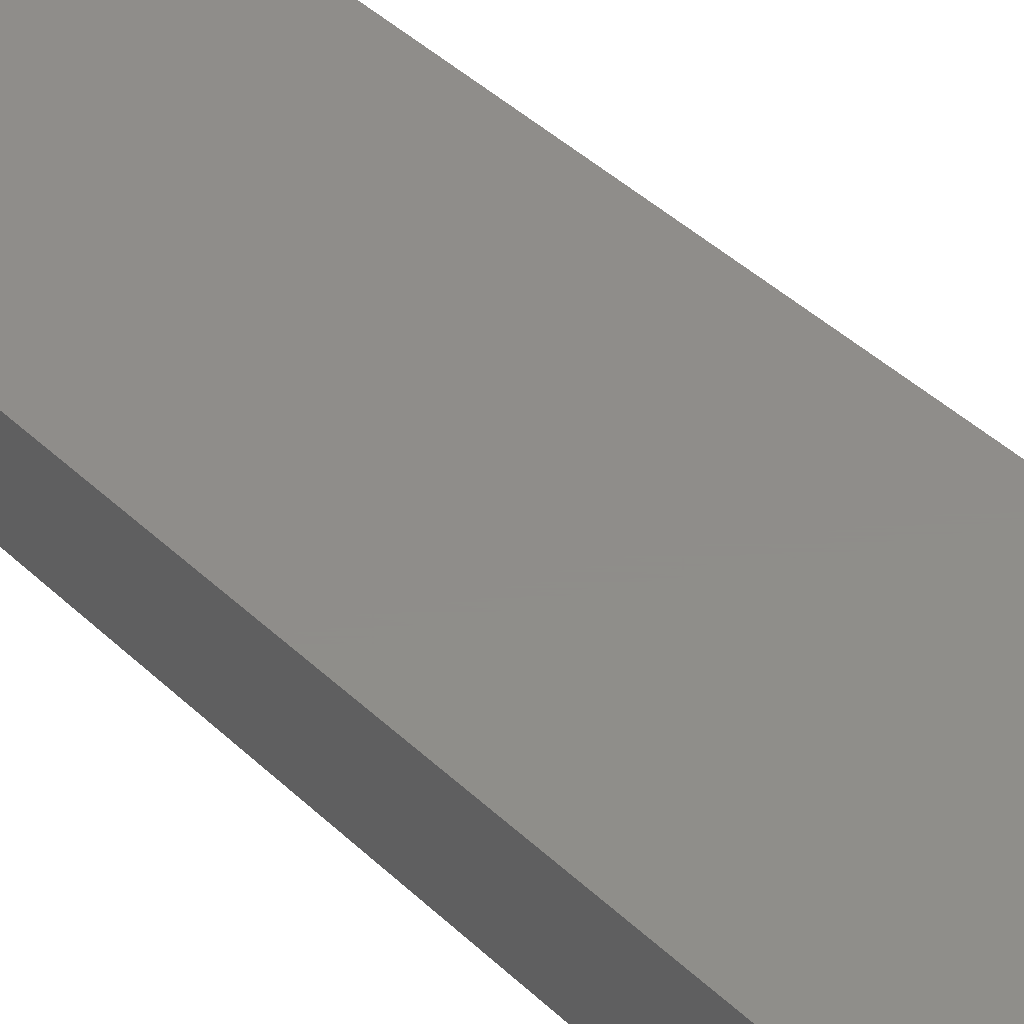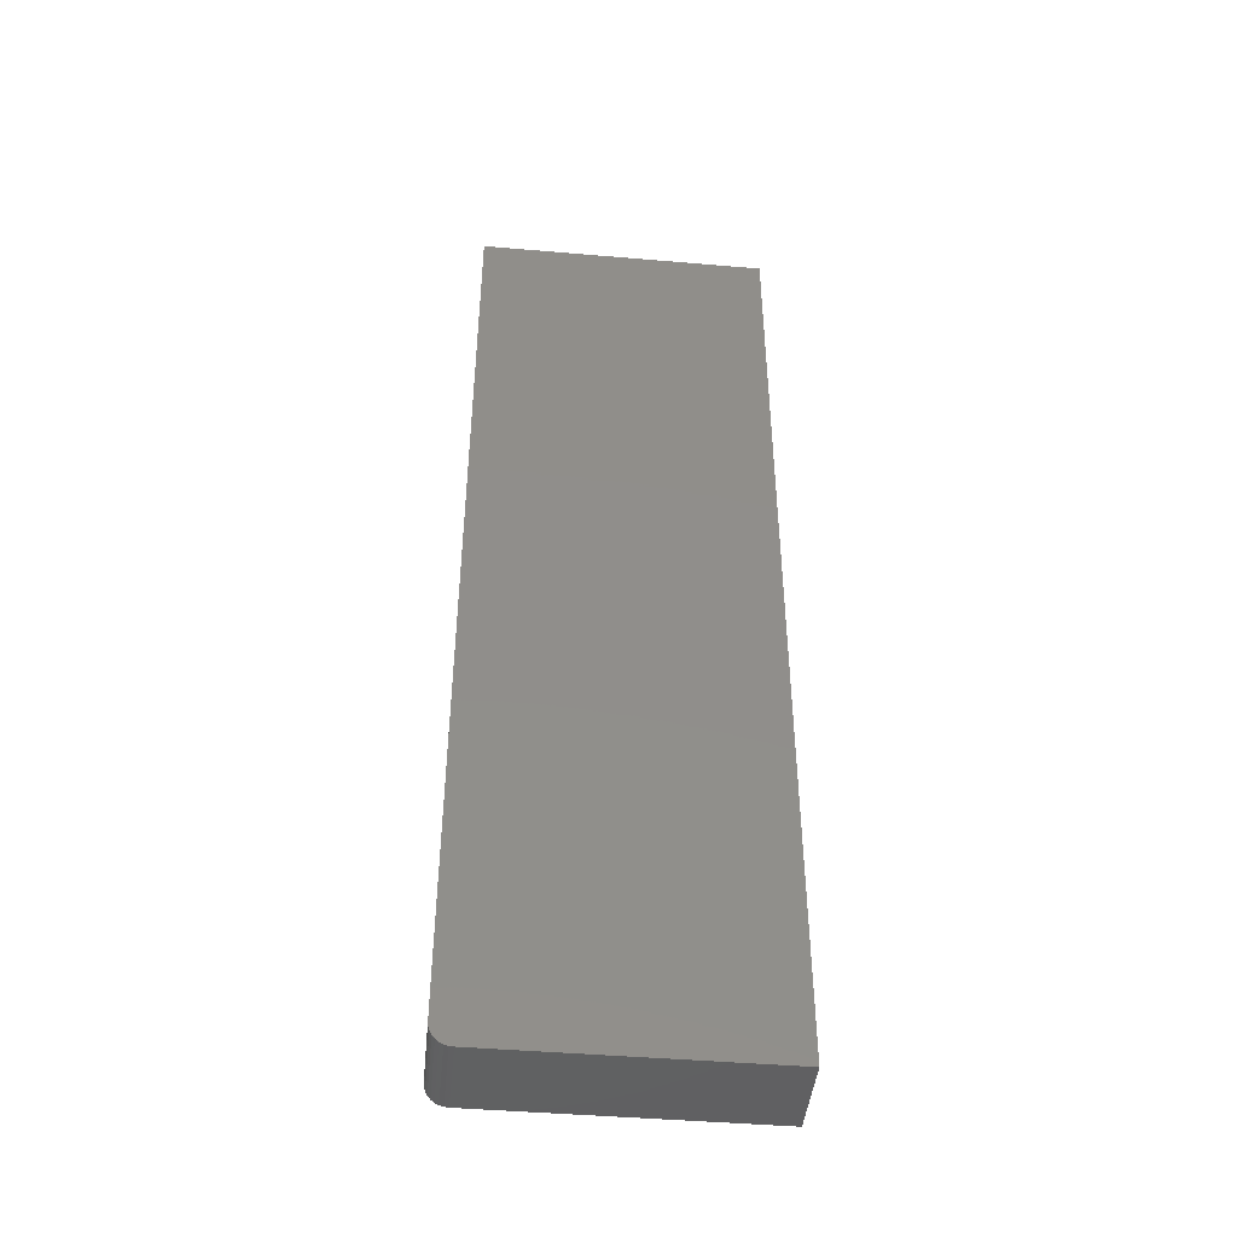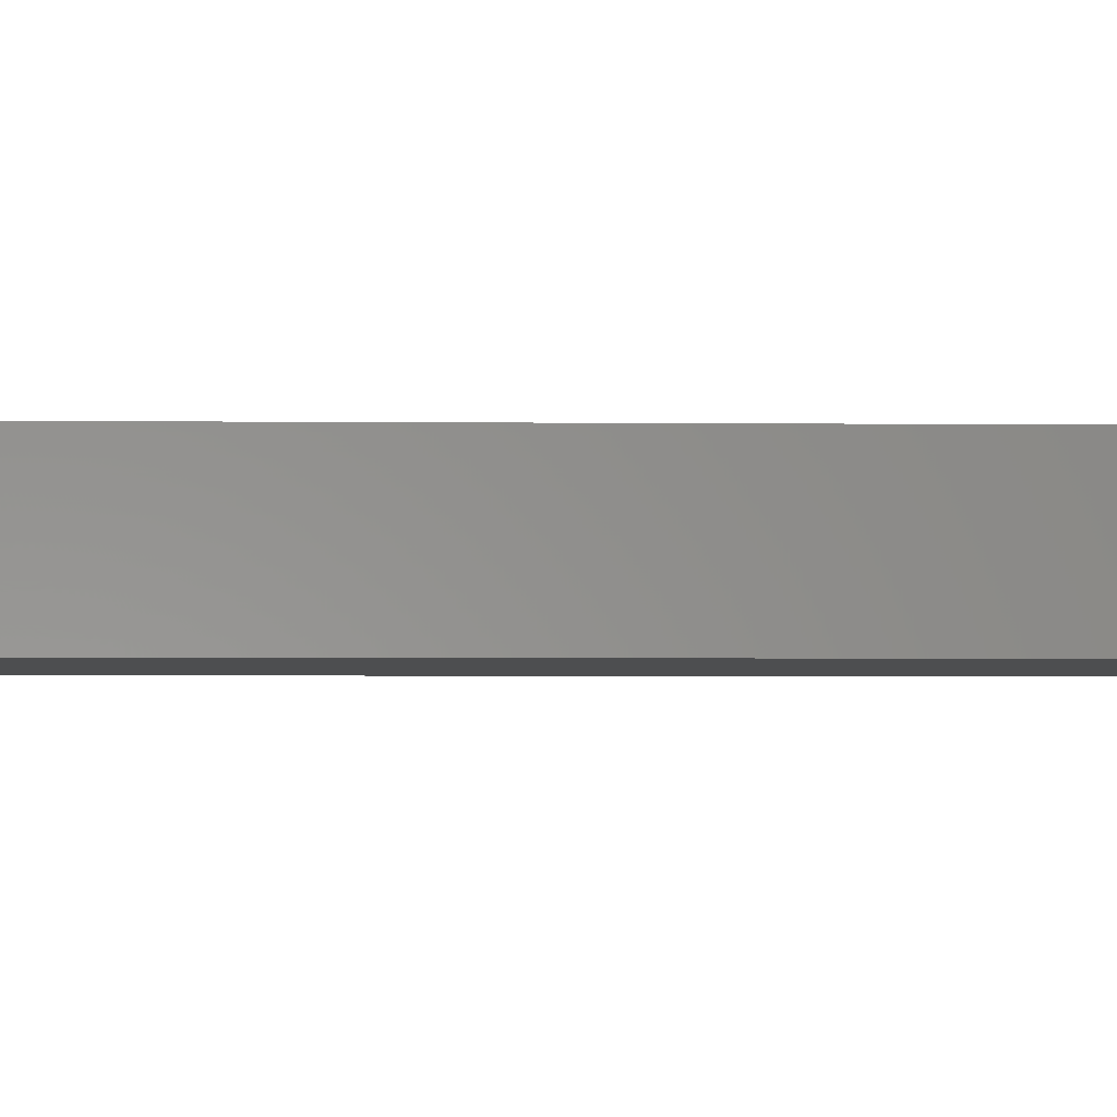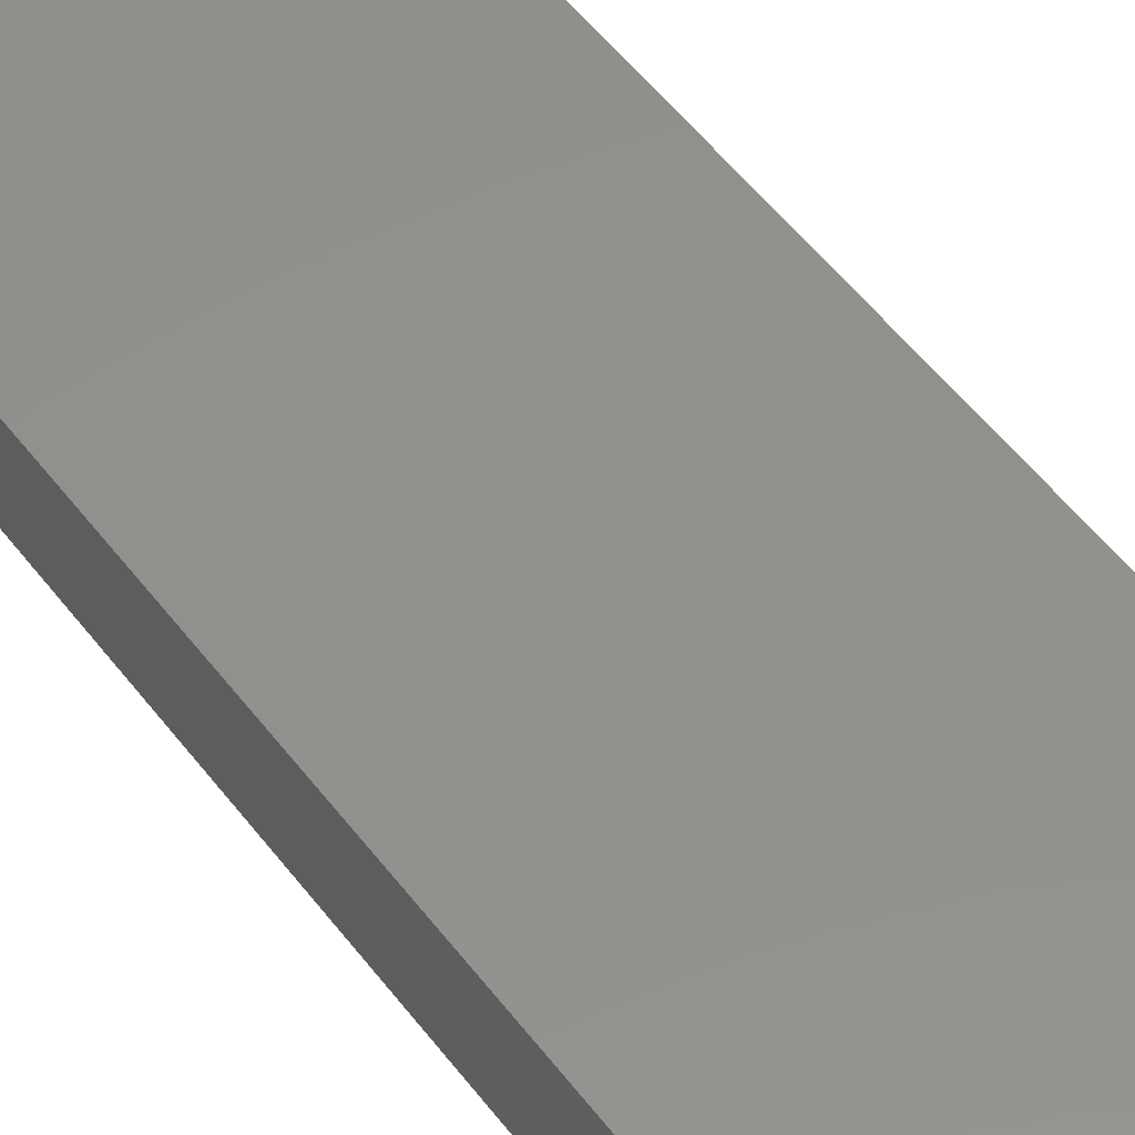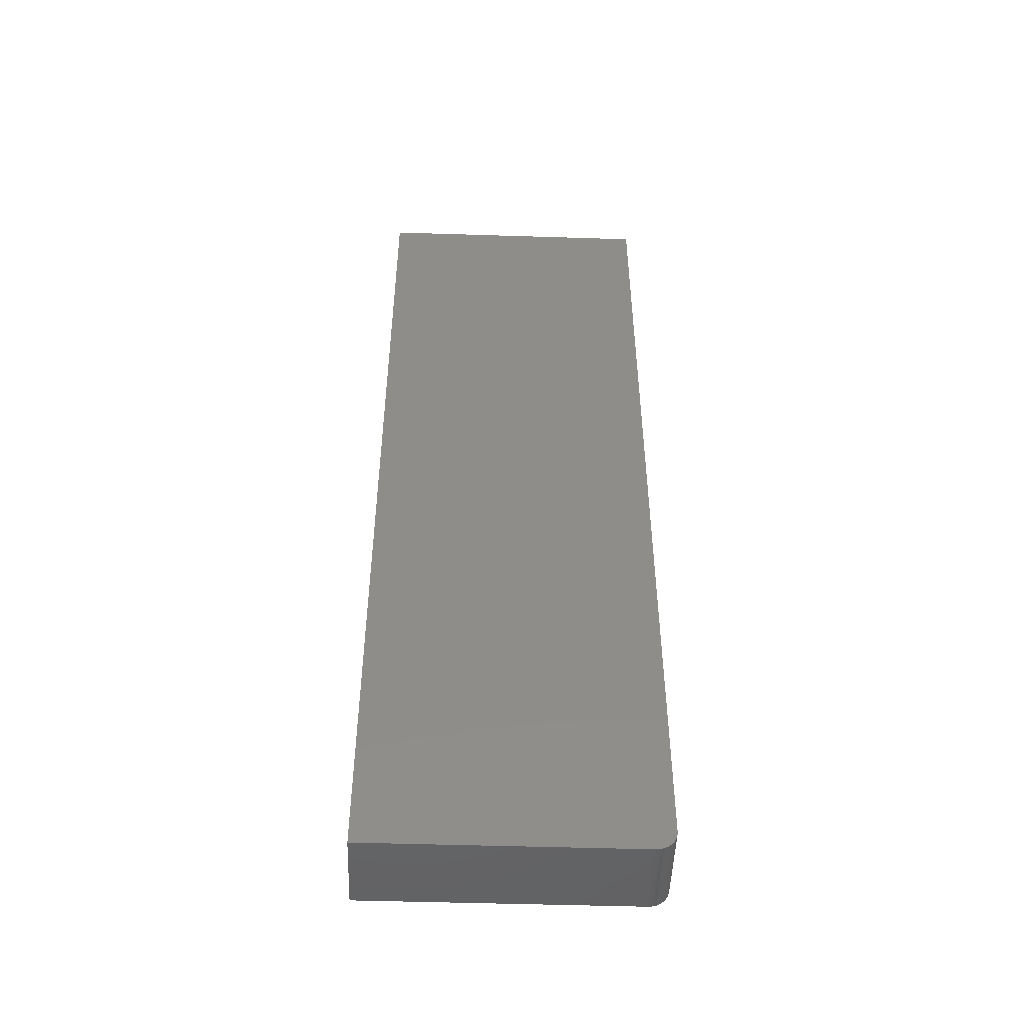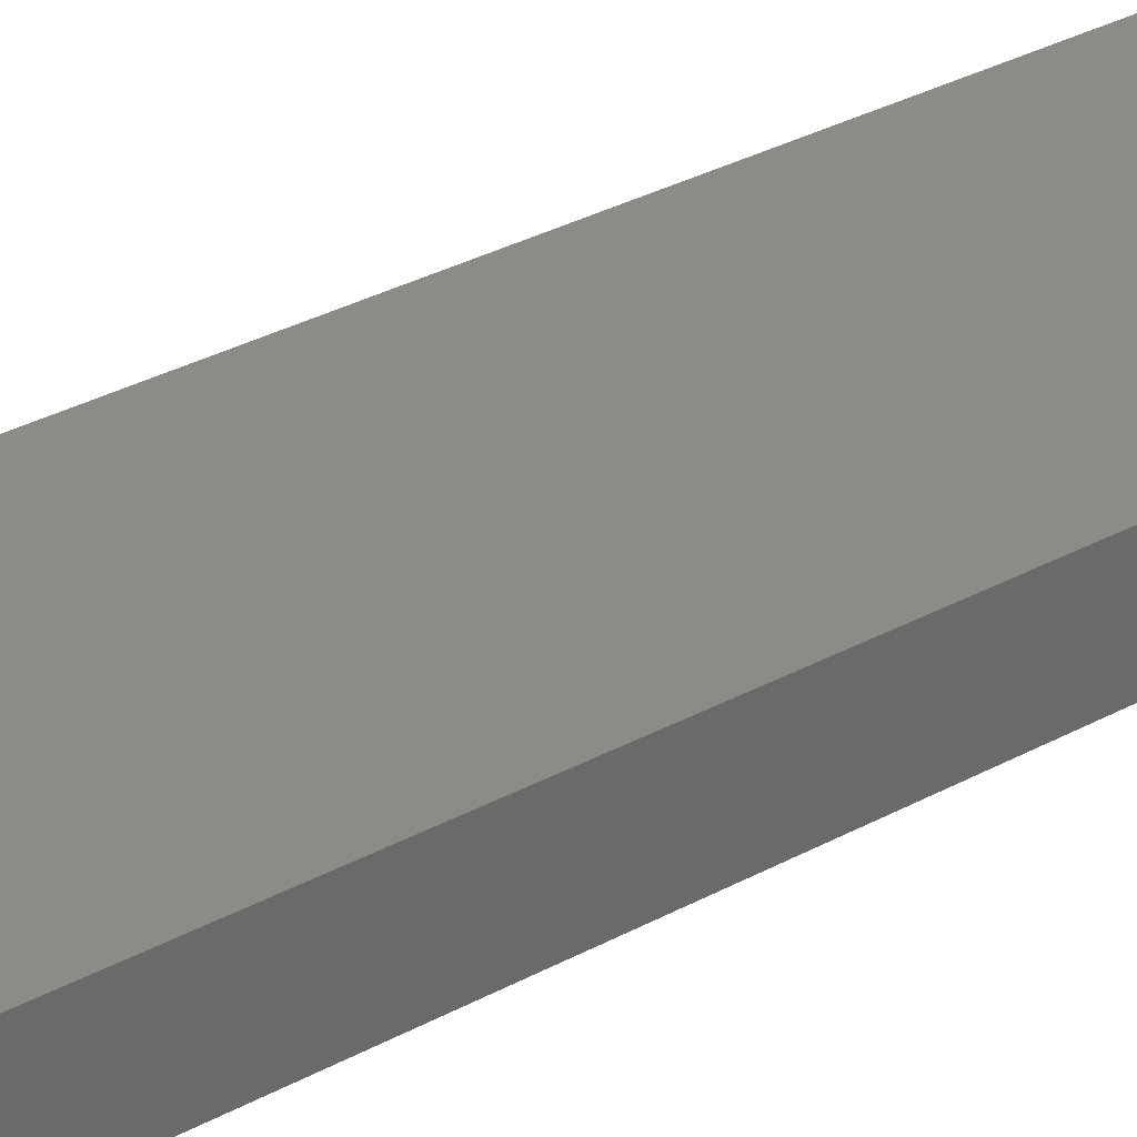
<metadata>
{"format":"stl","ext":"stl","renderer":"f3d","projection":"perspective","resolution":1024,"background":"white","views":[{"elev":42.2,"azim":-41.5,"up":"+Y"},{"elev":-44.7,"azim":-5.7,"up":"+Z"},{"elev":-2.5,"azim":-92.9,"up":"+Y"},{"elev":53.8,"azim":-36.5,"up":"+Y"},{"elev":-49.0,"azim":178.0,"up":"+Z"},{"elev":34.6,"azim":-125.7,"up":"+Y"}]}
</metadata>
<code>
# stl→obj: 24 verts, 44 faces
v -0.2127 -0.0625 -0.7447
v -0.2242 -0.0625 -0.7307
v -0.2213 -0.0625 -0.7361
v -0.2174 -0.0625 -0.7408
v 0.2155 -0.0625 0.75
v -0.2266 -0.0625 0.75
v -0.2266 -0.0625 -0.7188
v -0.226 -0.0625 -0.7248
v 0.2155 -0.0625 -0.75
v -0.2073 -0.0625 -0.7476
v -0.2014 -0.0625 -0.7494
v -0.1953 -0.0625 -0.75
v -0.2213 0.0625 -0.7361
v -0.2242 0.0625 -0.7307
v -0.2127 0.0625 -0.7447
v -0.2174 0.0625 -0.7408
v 0.2155 0.0625 0.75
v 0.2155 0.0625 -0.75
v -0.226 0.0625 -0.7248
v -0.2266 0.0625 -0.7188
v -0.2266 0.0625 0.75
v -0.1953 0.0625 -0.75
v -0.2014 0.0625 -0.7494
v -0.2073 0.0625 -0.7476
f 1 2 3
f 1 3 4
f 5 6 7
f 5 7 8
f 5 8 9
f 8 2 1
f 8 1 10
f 8 10 11
f 8 11 12
f 8 12 9
f 13 14 15
f 16 13 15
f 17 18 19
f 17 19 20
f 17 20 21
f 19 18 22
f 19 22 23
f 19 23 24
f 19 24 15
f 19 15 14
f 6 21 7
f 7 21 20
f 12 22 9
f 9 22 18
f 22 12 23
f 23 12 11
f 23 11 24
f 24 11 10
f 24 10 15
f 15 10 1
f 15 1 16
f 16 1 4
f 16 4 13
f 13 4 3
f 13 3 14
f 14 3 2
f 14 2 19
f 19 2 8
f 19 8 20
f 20 8 7
f 5 17 6
f 6 17 21
f 9 18 5
f 5 18 17

</code>
